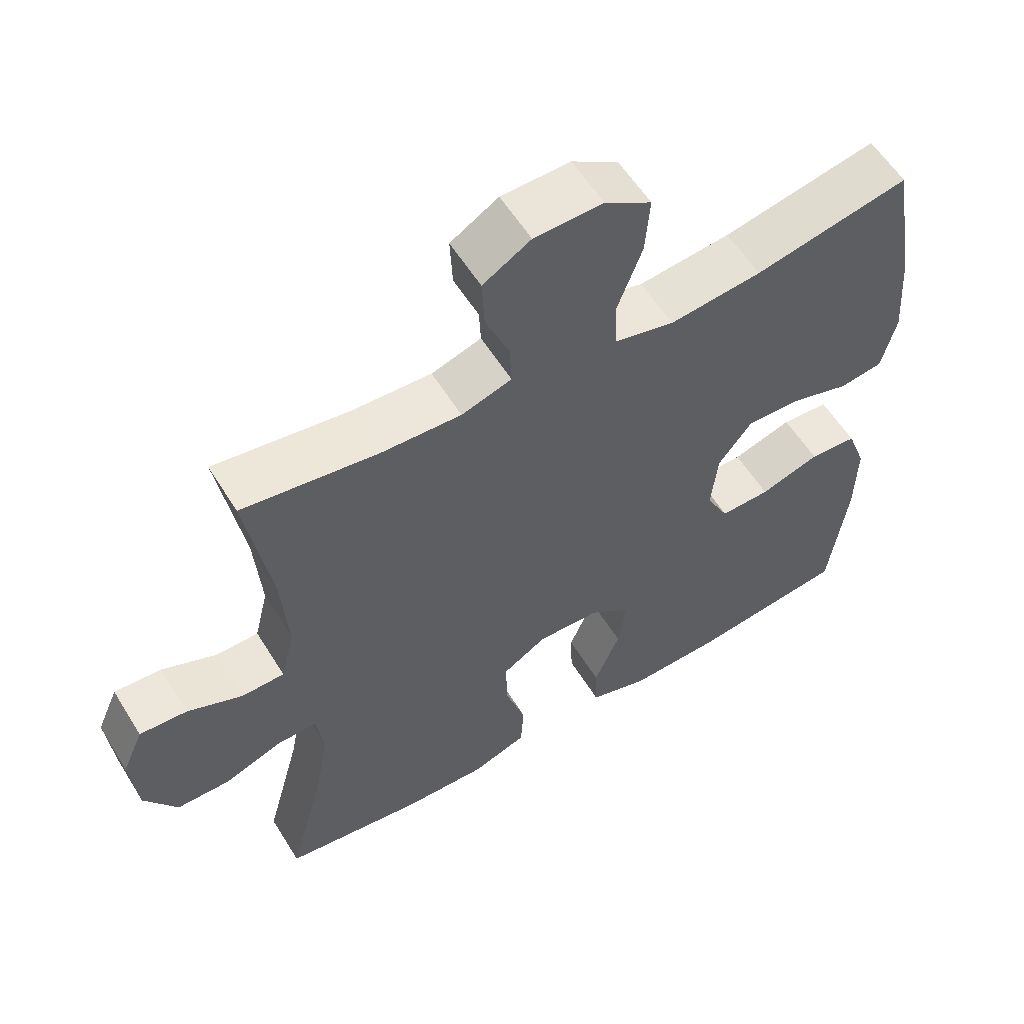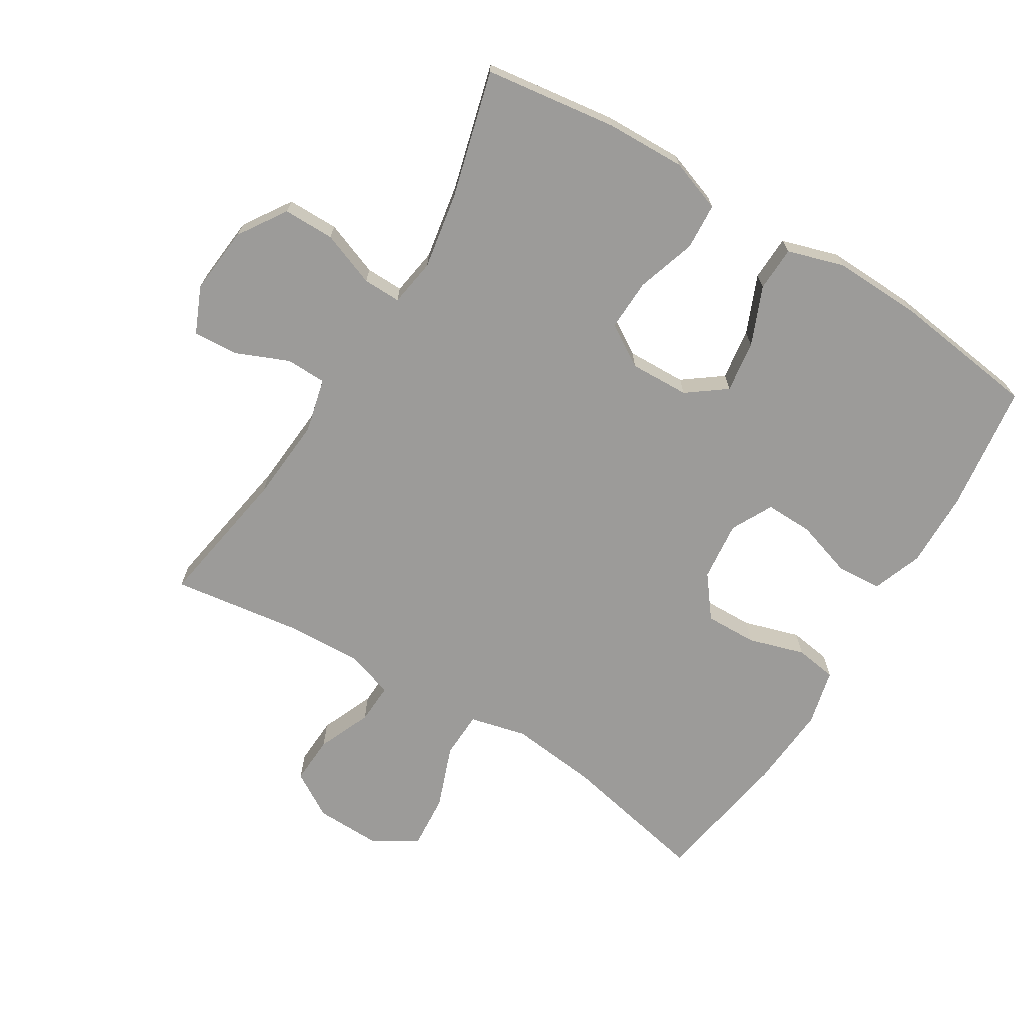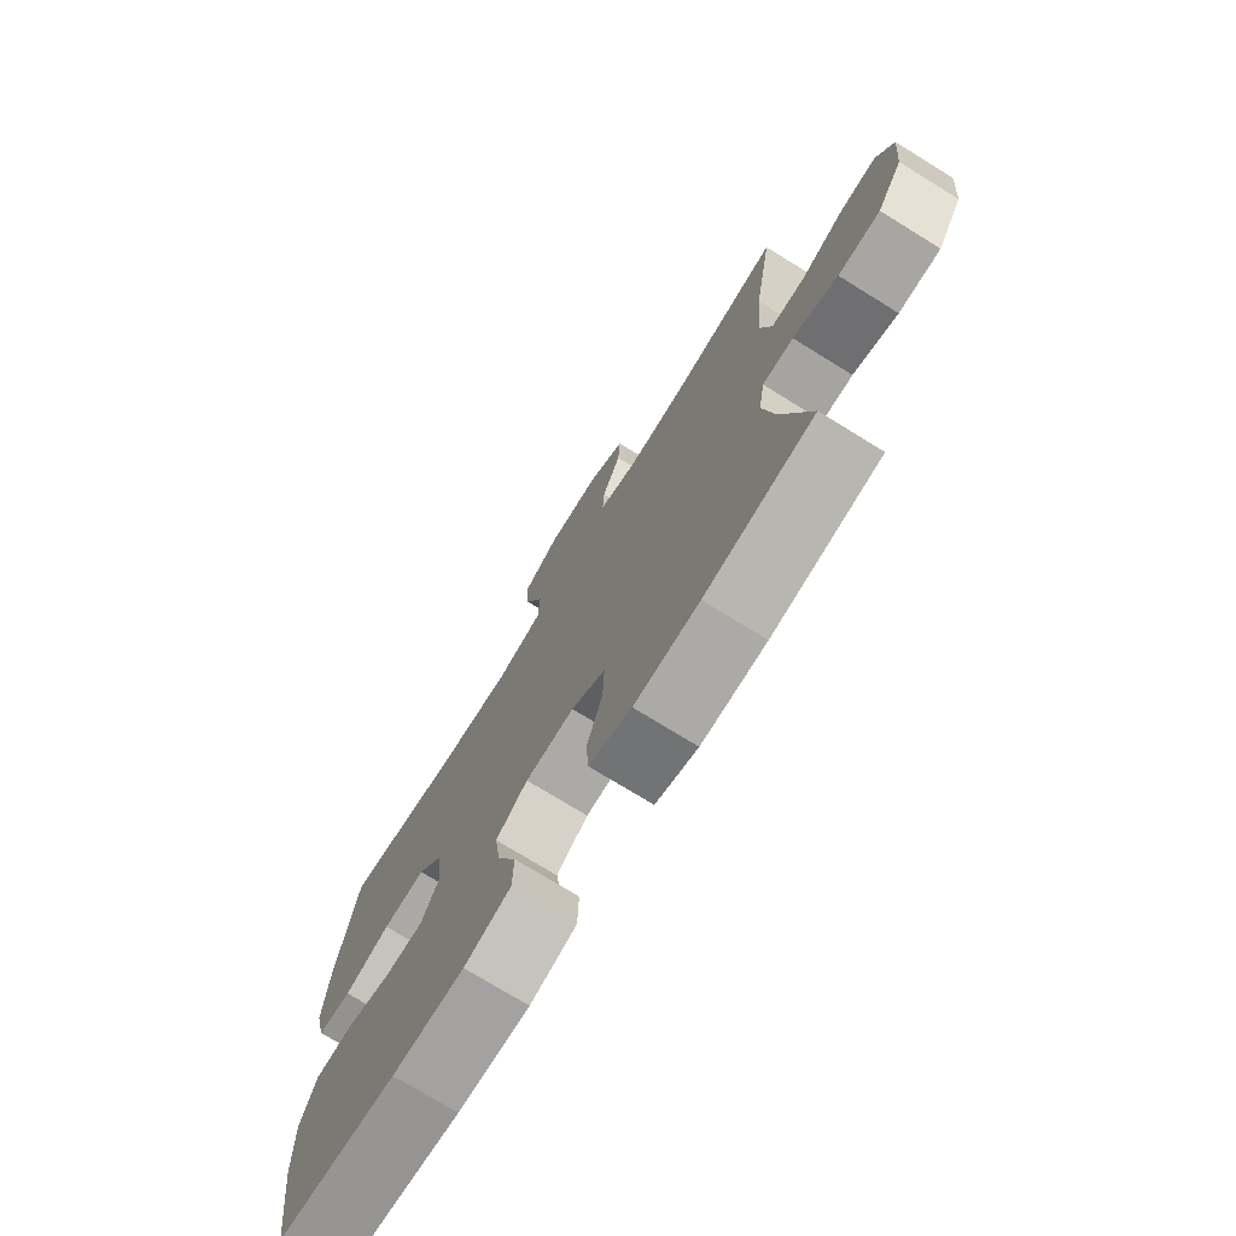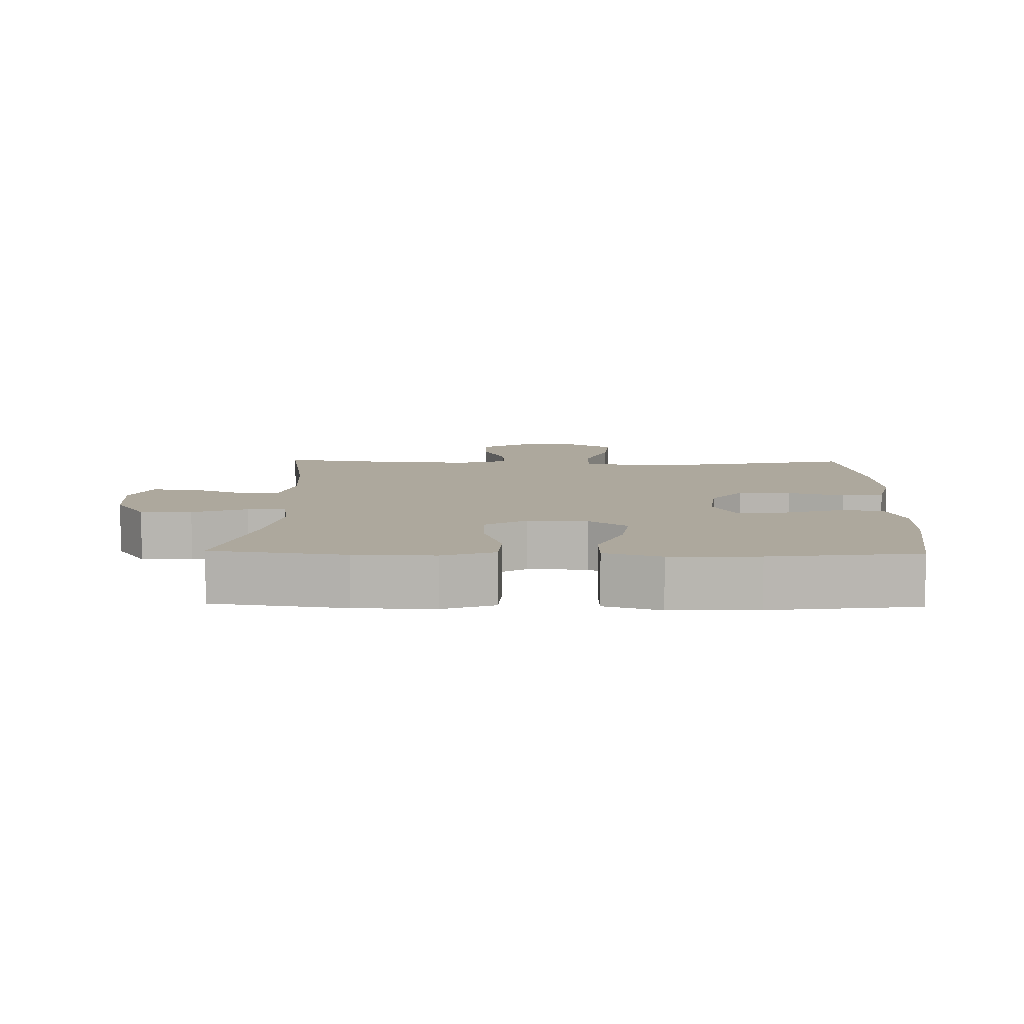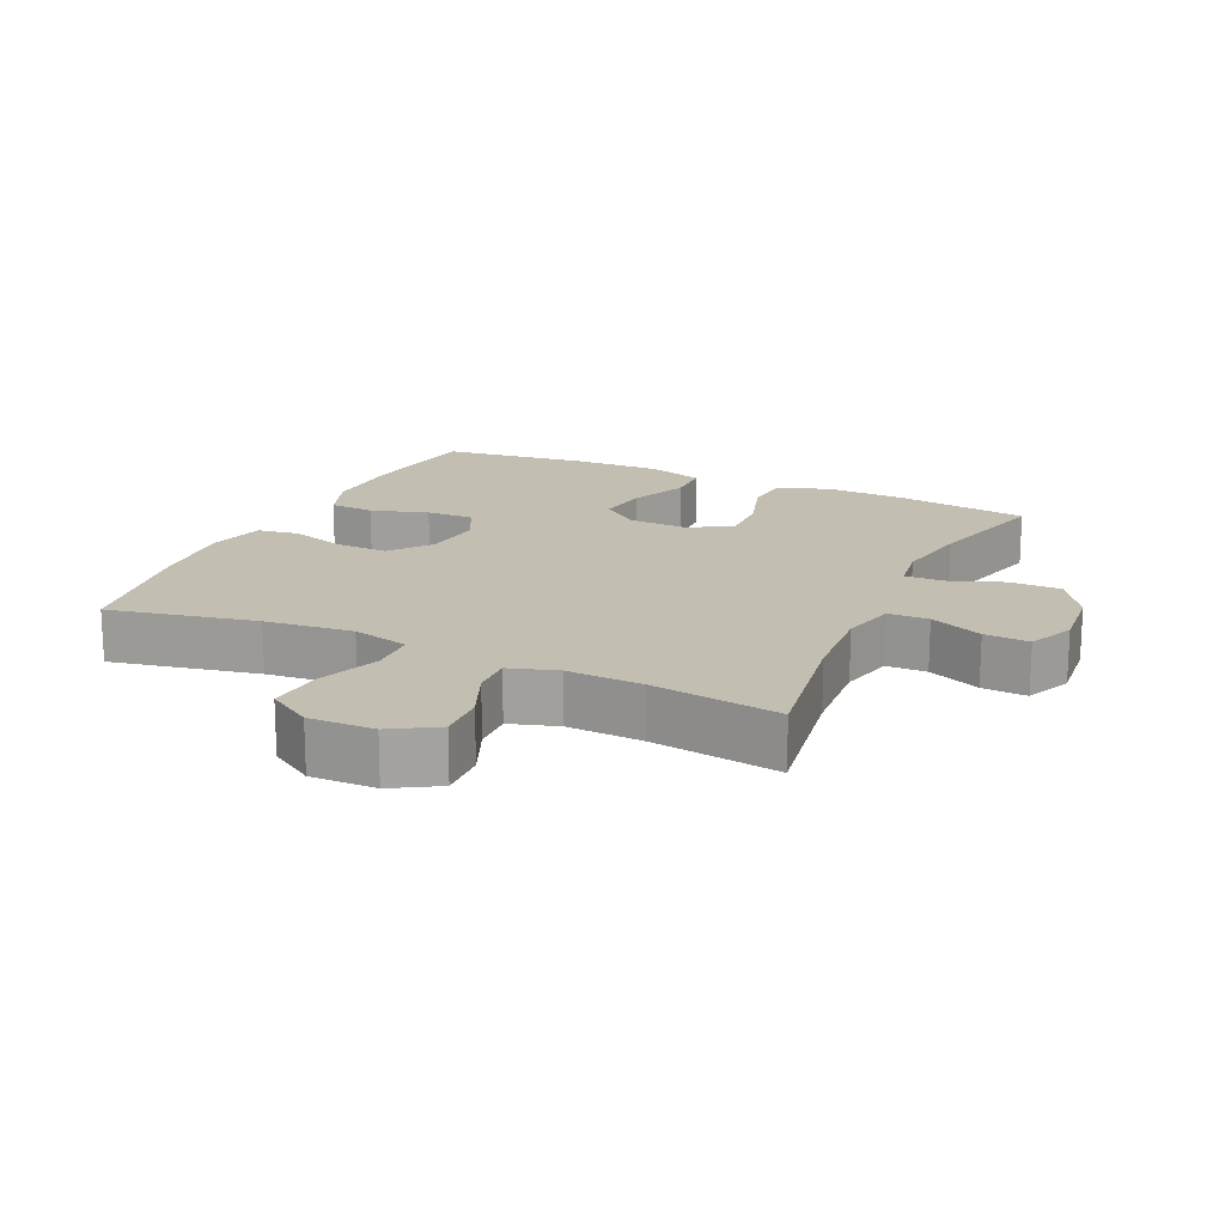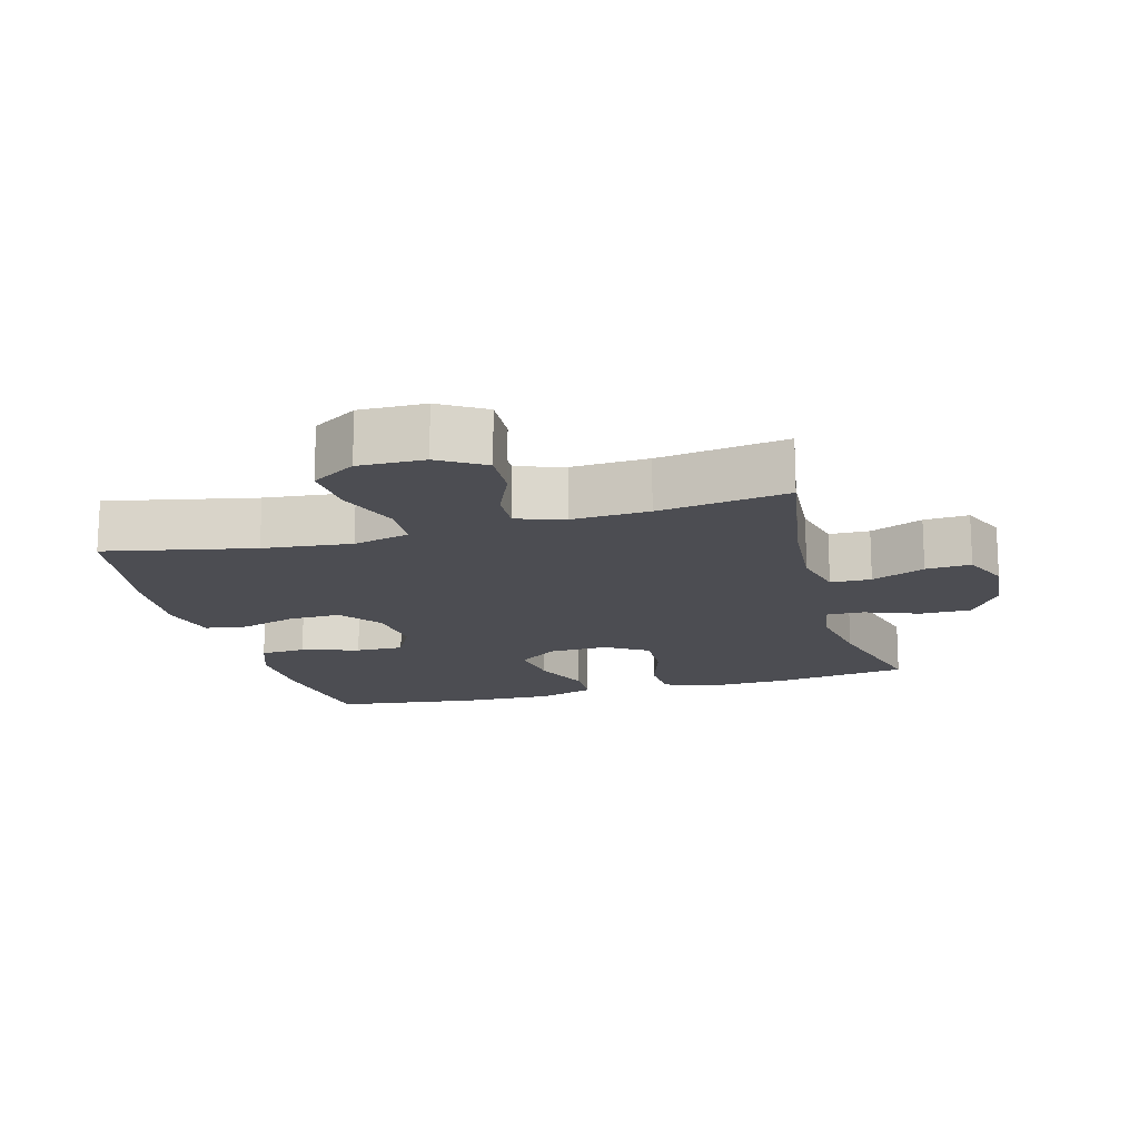
<metadata>
{"format":"obj","ext":"obj","renderer":"f3d","projection":"perspective","resolution":1024,"background":"white","views":[{"elev":57.4,"azim":148.6,"up":"+Z"},{"elev":-69.8,"azim":148.5,"up":"+Y"},{"elev":-74.3,"azim":58.3,"up":"+Z"},{"elev":8.7,"azim":-178.7,"up":"+Y"},{"elev":17.4,"azim":25.0,"up":"+Y"},{"elev":-16.3,"azim":15.4,"up":"+Y"}]}
</metadata>
<code>
o path1270
v 0.4233 0.0375 -0.3337
v 0.4029 0.0375 -0.217
v 0.4145 0.0375 -0.1432
v 0.4731 0.0375 -0.1444
v 0.5573 0.0375 -0.1763
v 0.6365 0.0375 -0.1762
v 0.6849 0.0375 -0.1023
v 0.6949 0.0375 0.002571
v 0.6637 0.0375 0.07414
v 0.5942 0.0375 0.07014
v 0.5124 0.0375 0.03552
v 0.4499 0.0375 0.03705
v 0.4296 0.0375 0.121
v 0.4395 0.0375 0.2518
v 0.4759 0.0375 0.4714
v 0.2766 0.0375 0.4432
v 0.1587 0.0375 0.4382
v 0.08496 0.0375 0.4617
v 0.08787 0.0375 0.5247
v 0.123 0.0375 0.6072
v 0.1266 0.0375 0.6815
v 0.05635 0.0375 0.724
v -0.04498 0.0375 0.7263
v -0.1133 0.0375 0.6839
v -0.1066 0.0375 0.5994
v -0.07068 0.0375 0.5025
v -0.07327 0.0375 0.4302
v -0.1612 0.0375 0.409
v -0.2975 0.0375 0.4238
v -0.5258 0.0375 0.4714
v -0.5623 0.0375 0.2556
v -0.5721 0.0375 0.1255
v -0.5512 0.0375 0.03842
v -0.4869 0.0375 0.02886
v -0.4 0.0375 0.05531
v -0.3196 0.0375 0.05718
v -0.2705 0.0375 -0.006552
v -0.2606 0.0375 -0.09877
v -0.2938 0.0375 -0.1628
v -0.3676 0.0375 -0.1612
v -0.4557 0.0375 -0.1333
v -0.5258 0.0375 -0.1378
v -0.5542 0.0375 -0.2149
v -0.5519 0.0375 -0.3331
v -0.5258 0.0375 -0.5305
v -0.2985 0.0375 -0.5594
v -0.1629 0.0375 -0.5637
v -0.07533 0.0375 -0.537
v -0.07295 0.0375 -0.4677
v -0.1104 0.0375 -0.3778
v -0.1217 0.0375 -0.2977
v -0.06177 0.0375 -0.253
v 0.03047 0.0375 -0.2501
v 0.09514 0.0375 -0.2904
v 0.09244 0.0375 -0.3697
v 0.06297 0.0375 -0.4615
v 0.06739 0.0375 -0.5334
v 0.1476 0.0375 -0.5619
v 0.2705 0.0375 -0.5587
v 0.4759 0.0375 -0.5305
v 0.4233 -0.0375 -0.3337
v 0.4029 -0.0375 -0.217
v 0.4145 -0.0375 -0.1432
v 0.4731 -0.0375 -0.1444
v 0.5573 -0.0375 -0.1763
v 0.6365 -0.0375 -0.1762
v 0.6849 -0.0375 -0.1023
v 0.6949 -0.0375 0.002571
v 0.6637 -0.0375 0.07414
v 0.5942 -0.0375 0.07014
v 0.5124 -0.0375 0.03552
v 0.4499 -0.0375 0.03705
v 0.4296 -0.0375 0.121
v 0.4395 -0.0375 0.2518
v 0.4759 -0.0375 0.4714
v 0.2766 -0.0375 0.4432
v 0.1587 -0.0375 0.4382
v 0.08496 -0.0375 0.4617
v 0.08787 -0.0375 0.5247
v 0.123 -0.0375 0.6072
v 0.1266 -0.0375 0.6815
v 0.05635 -0.0375 0.724
v -0.04498 -0.0375 0.7263
v -0.1133 -0.0375 0.6839
v -0.1066 -0.0375 0.5994
v -0.07068 -0.0375 0.5025
v -0.07327 -0.0375 0.4302
v -0.1612 -0.0375 0.409
v -0.2975 -0.0375 0.4238
v -0.5258 -0.0375 0.4714
v -0.5623 -0.0375 0.2556
v -0.5721 -0.0375 0.1255
v -0.5512 -0.0375 0.03842
v -0.4869 -0.0375 0.02886
v -0.4 -0.0375 0.05531
v -0.3196 -0.0375 0.05718
v -0.2705 -0.0375 -0.006552
v -0.2606 -0.0375 -0.09877
v -0.2938 -0.0375 -0.1628
v -0.3676 -0.0375 -0.1612
v -0.4557 -0.0375 -0.1333
v -0.5258 -0.0375 -0.1378
v -0.5542 -0.0375 -0.2149
v -0.5519 -0.0375 -0.3331
v -0.5258 -0.0375 -0.5305
v -0.2985 -0.0375 -0.5594
v -0.1629 -0.0375 -0.5637
v -0.07533 -0.0375 -0.537
v -0.07295 -0.0375 -0.4677
v -0.1104 -0.0375 -0.3778
v -0.1217 -0.0375 -0.2977
v -0.06177 -0.0375 -0.253
v 0.03047 -0.0375 -0.2501
v 0.09514 -0.0375 -0.2904
v 0.09244 -0.0375 -0.3697
v 0.06297 -0.0375 -0.4615
v 0.06739 -0.0375 -0.5334
v 0.1476 -0.0375 -0.5619
v 0.2705 -0.0375 -0.5587
v 0.4759 -0.0375 -0.5305
v 0.6849 0.0375 -0.1023
v 0.6949 0.0375 0.002571
v 0.6637 0.0375 0.07414
v 0.6637 0.0375 0.07414
v 0.6365 0.0375 -0.1762
v 0.5942 0.0375 0.07014
v 0.5573 0.0375 -0.1763
v 0.5124 0.0375 0.03552
v 0.4731 0.0375 -0.1444
v 0.4499 0.0375 0.03705
v 0.4499 0.0375 0.03705
v 0.4145 0.0375 -0.1432
v 0.4145 0.0375 -0.1432
v 0.4395 0.0375 0.2518
v 0.4759 0.0375 0.4714
v 0.4759 0.0375 0.4714
v 0.4759 0.0375 -0.5305
v 0.4759 0.0375 -0.5305
v 0.4233 0.0375 -0.3337
v 0.4296 0.0375 0.121
v 0.4029 0.0375 -0.217
v 0.2766 0.0375 0.4432
v 0.2705 0.0375 -0.5587
v 0.1587 0.0375 0.4382
v 0.1476 0.0375 -0.5619
v 0.08496 0.0375 0.4617
v 0.08496 0.0375 0.4617
v 0.06739 0.0375 -0.5334
v 0.06739 0.0375 -0.5334
v 0.09514 0.0375 -0.2904
v 0.09244 0.0375 -0.3697
v 0.123 0.0375 0.6072
v 0.1266 0.0375 0.6815
v 0.1266 0.0375 0.6815
v 0.05635 0.0375 0.724
v 0.08787 0.0375 0.5247
v 0.03047 0.0375 -0.2501
v 0.06297 0.0375 -0.4615
v -0.04498 0.0375 0.7263
v -0.06177 0.0375 -0.253
v -0.1133 0.0375 0.6839
v -0.1133 0.0375 0.6839
v -0.1217 0.0375 -0.2977
v -0.1217 0.0375 -0.2977
v -0.07068 0.0375 0.5025
v -0.07327 0.0375 0.4302
v -0.07327 0.0375 0.4302
v -0.1066 0.0375 0.5994
v -0.07533 0.0375 -0.537
v -0.07533 0.0375 -0.537
v -0.07295 0.0375 -0.4677
v -0.1104 0.0375 -0.3778
v -0.1612 0.0375 0.409
v -0.1629 0.0375 -0.5637
v -0.2975 0.0375 0.4238
v -0.2985 0.0375 -0.5594
v -0.2606 0.0375 -0.09877
v -0.2938 0.0375 -0.1628
v -0.2938 0.0375 -0.1628
v -0.2705 0.0375 -0.006552
v -0.3196 0.0375 0.05718
v -0.3676 0.0375 -0.1612
v -0.4 0.0375 0.05531
v -0.4557 0.0375 -0.1333
v -0.4869 0.0375 0.02886
v -0.5258 0.0375 -0.5305
v -0.5258 0.0375 -0.5305
v -0.5258 0.0375 -0.1378
v -0.5258 0.0375 -0.1378
v -0.5512 0.0375 0.03842
v -0.5512 0.0375 0.03842
v -0.5258 0.0375 0.4714
v -0.5258 0.0375 0.4714
v -0.5542 0.0375 -0.2149
v -0.5519 0.0375 -0.3331
v -0.5623 0.0375 0.2556
v -0.5721 0.0375 0.1255
v 0.6849 -0.0375 -0.1023
v 0.6949 -0.0375 0.002571
v 0.6637 -0.0375 0.07414
v 0.6637 -0.0375 0.07414
v 0.6365 -0.0375 -0.1762
v 0.5942 -0.0375 0.07014
v 0.5573 -0.0375 -0.1763
v 0.5124 -0.0375 0.03552
v 0.4731 -0.0375 -0.1444
v 0.4499 -0.0375 0.03705
v 0.4499 -0.0375 0.03705
v 0.4145 -0.0375 -0.1432
v 0.4145 -0.0375 -0.1432
v 0.4395 -0.0375 0.2518
v 0.4759 -0.0375 0.4714
v 0.4759 -0.0375 0.4714
v 0.4759 -0.0375 -0.5305
v 0.4759 -0.0375 -0.5305
v 0.4233 -0.0375 -0.3337
v 0.4296 -0.0375 0.121
v 0.4029 -0.0375 -0.217
v 0.2766 -0.0375 0.4432
v 0.2705 -0.0375 -0.5587
v 0.1587 -0.0375 0.4382
v 0.1476 -0.0375 -0.5619
v 0.08496 -0.0375 0.4617
v 0.08496 -0.0375 0.4617
v 0.06739 -0.0375 -0.5334
v 0.06739 -0.0375 -0.5334
v 0.09514 -0.0375 -0.2904
v 0.09244 -0.0375 -0.3697
v 0.123 -0.0375 0.6072
v 0.1266 -0.0375 0.6815
v 0.1266 -0.0375 0.6815
v 0.05635 -0.0375 0.724
v 0.08787 -0.0375 0.5247
v 0.03047 -0.0375 -0.2501
v 0.06297 -0.0375 -0.4615
v -0.04498 -0.0375 0.7263
v -0.06177 -0.0375 -0.253
v -0.1133 -0.0375 0.6839
v -0.1133 -0.0375 0.6839
v -0.1217 -0.0375 -0.2977
v -0.1217 -0.0375 -0.2977
v -0.07068 -0.0375 0.5025
v -0.07327 -0.0375 0.4302
v -0.07327 -0.0375 0.4302
v -0.1066 -0.0375 0.5994
v -0.07533 -0.0375 -0.537
v -0.07533 -0.0375 -0.537
v -0.07295 -0.0375 -0.4677
v -0.1104 -0.0375 -0.3778
v -0.1612 -0.0375 0.409
v -0.1629 -0.0375 -0.5637
v -0.2975 -0.0375 0.4238
v -0.2985 -0.0375 -0.5594
v -0.2606 -0.0375 -0.09877
v -0.2938 -0.0375 -0.1628
v -0.2938 -0.0375 -0.1628
v -0.2705 -0.0375 -0.006552
v -0.3196 -0.0375 0.05718
v -0.3676 -0.0375 -0.1612
v -0.4 -0.0375 0.05531
v -0.4557 -0.0375 -0.1333
v -0.4869 -0.0375 0.02886
v -0.5258 -0.0375 -0.5305
v -0.5258 -0.0375 -0.5305
v -0.5258 -0.0375 -0.1378
v -0.5258 -0.0375 -0.1378
v -0.5512 -0.0375 0.03842
v -0.5512 -0.0375 0.03842
v -0.5258 -0.0375 0.4714
v -0.5258 -0.0375 0.4714
v -0.5542 -0.0375 -0.2149
v -0.5519 -0.0375 -0.3331
v -0.5623 -0.0375 0.2556
v -0.5721 -0.0375 0.1255
f 274 260 273
f 232 245 229
f 198 205 204
f 252 258 250
f 219 211 212
f 216 220 214
f 255 240 254
f 222 228 235
f 249 251 248
f 222 235 225
f 234 227 209
f 243 257 221
f 240 255 253
f 205 198 203
f 203 199 200
f 260 258 252
f 245 236 238
f 243 223 242
f 267 262 274
f 209 227 218
f 250 257 243
f 223 233 242
f 206 204 205
f 209 206 207
f 257 237 234
f 263 253 272
f 240 253 249
f 243 221 223
f 272 259 271
f 242 233 245
f 273 252 269
f 221 211 219
f 203 198 199
f 218 227 216
f 220 228 222
f 216 228 220
f 259 253 255
f 248 251 246
f 273 260 252
f 254 237 257
f 261 271 259
f 207 206 205
f 254 240 237
f 253 259 272
f 229 245 233
f 221 234 217
f 221 257 234
f 211 221 217
f 232 229 230
f 250 258 257
f 207 234 209
f 260 274 262
f 216 227 228
f 265 271 261
f 251 249 253
f 232 236 245
f 198 204 202
f 217 234 207
f 7 8 68 67
f 8 124 201 68
f 6 7 67 66
f 9 10 70 69
f 5 6 66 65
f 10 11 71 70
f 4 5 65 64
f 11 131 208 71
f 133 4 64 210
f 14 136 213 74
f 138 1 61 215
f 12 13 73 72
f 13 14 74 73
f 1 2 62 61
f 2 3 63 62
f 15 16 76 75
f 59 60 120 119
f 16 17 77 76
f 58 59 119 118
f 17 147 224 77
f 149 58 118 226
f 54 55 115 114
f 20 154 231 80
f 21 22 82 81
f 19 20 80 79
f 53 54 114 113
f 56 57 117 116
f 55 56 116 115
f 18 19 79 78
f 22 23 83 82
f 52 53 113 112
f 23 162 239 83
f 164 52 112 241
f 26 167 244 86
f 25 26 86 85
f 24 25 85 84
f 170 49 109 247
f 49 50 110 109
f 27 28 88 87
f 47 48 108 107
f 50 51 111 110
f 28 29 89 88
f 46 47 107 106
f 38 179 256 98
f 37 38 98 97
f 36 37 97 96
f 39 40 100 99
f 35 36 96 95
f 40 41 101 100
f 34 35 95 94
f 187 46 106 264
f 41 189 266 101
f 191 34 94 268
f 29 193 270 89
f 42 43 103 102
f 44 45 105 104
f 43 44 104 103
f 30 31 91 90
f 32 33 93 92
f 31 32 92 91
f 197 196 183
f 155 152 168
f 121 127 128
f 175 173 181
f 142 135 134
f 139 137 143
f 178 177 163
f 145 158 151
f 172 171 174
f 145 148 158
f 157 132 150
f 166 144 180
f 163 176 178
f 128 126 121
f 126 123 122
f 183 175 181
f 168 161 159
f 166 165 146
f 190 197 185
f 132 141 150
f 173 166 180
f 146 165 156
f 129 128 127
f 132 130 129
f 180 157 160
f 186 195 176
f 163 172 176
f 166 146 144
f 195 194 182
f 165 168 156
f 196 192 175
f 144 142 134
f 126 122 121
f 141 139 150
f 143 145 151
f 139 143 151
f 182 178 176
f 171 169 174
f 196 175 183
f 177 180 160
f 184 182 194
f 130 128 129
f 177 160 163
f 176 195 182
f 152 156 168
f 144 140 157
f 144 157 180
f 134 140 144
f 155 153 152
f 173 180 181
f 130 132 157
f 183 185 197
f 139 151 150
f 188 184 194
f 174 176 172
f 155 168 159
f 121 125 127
f 140 130 157

</code>
